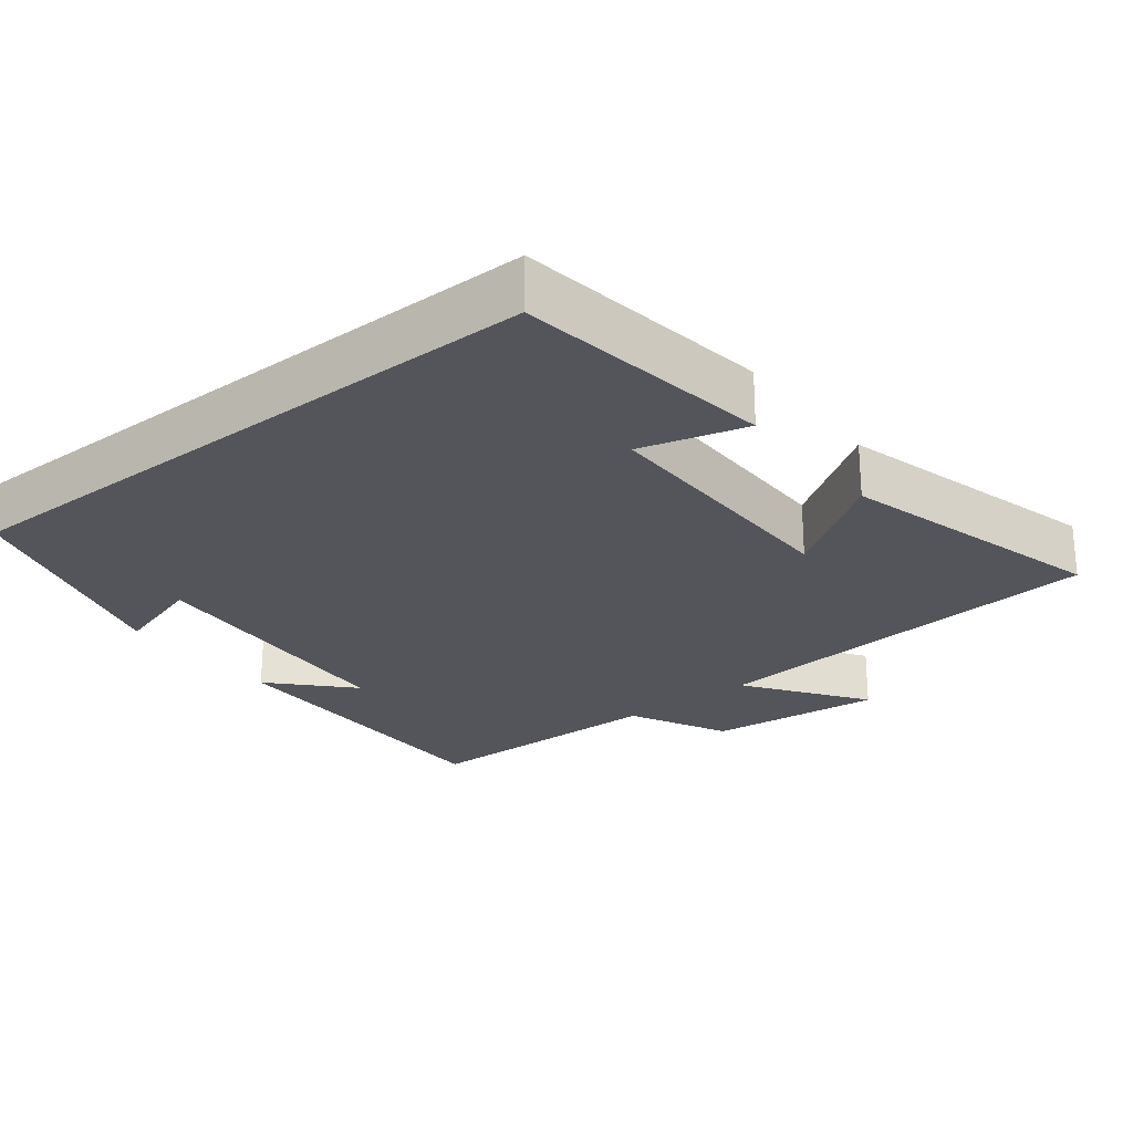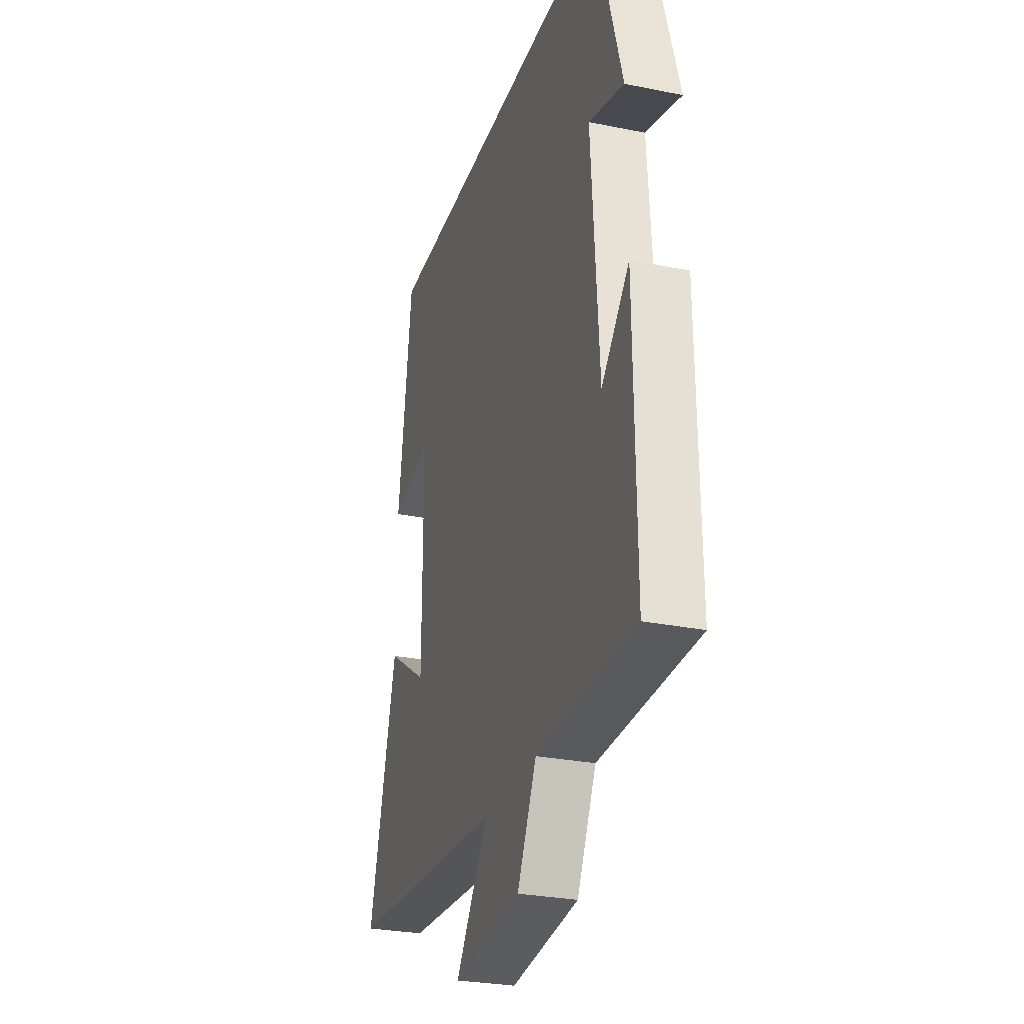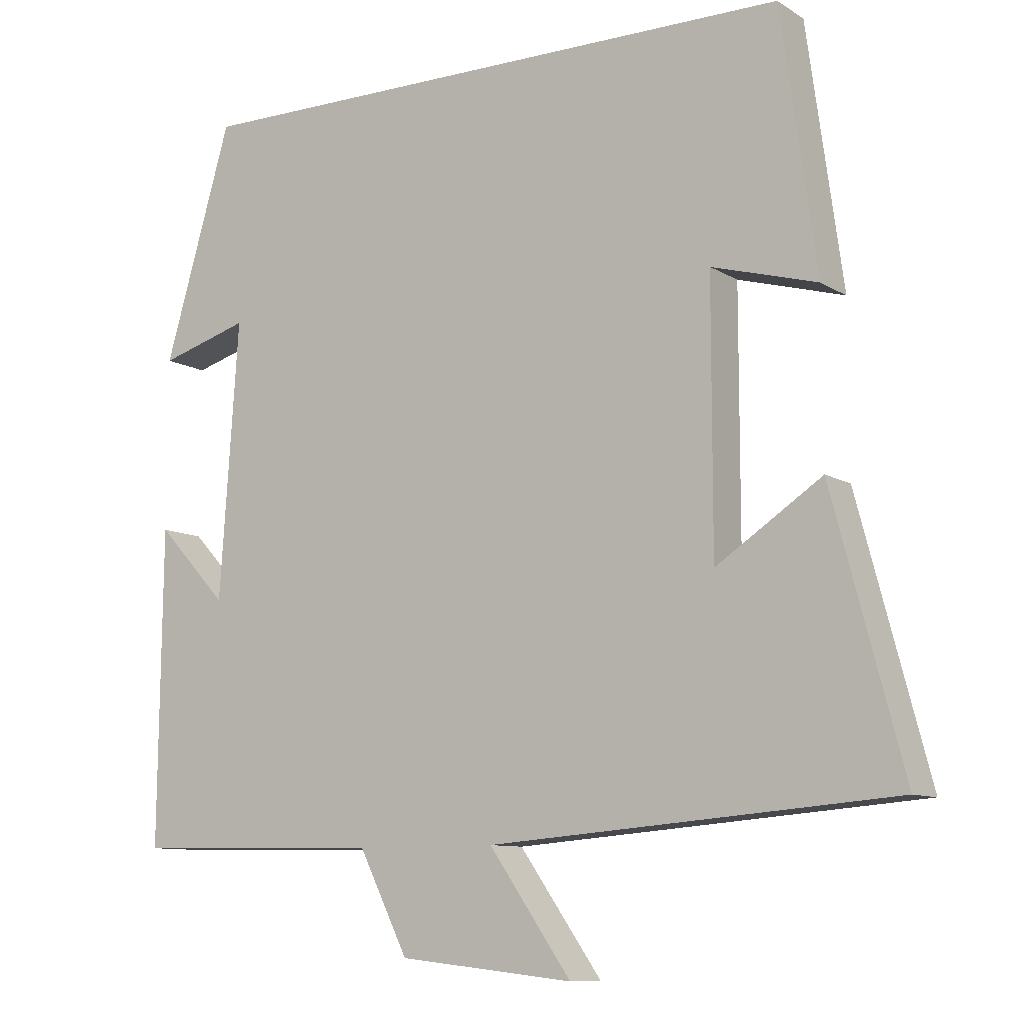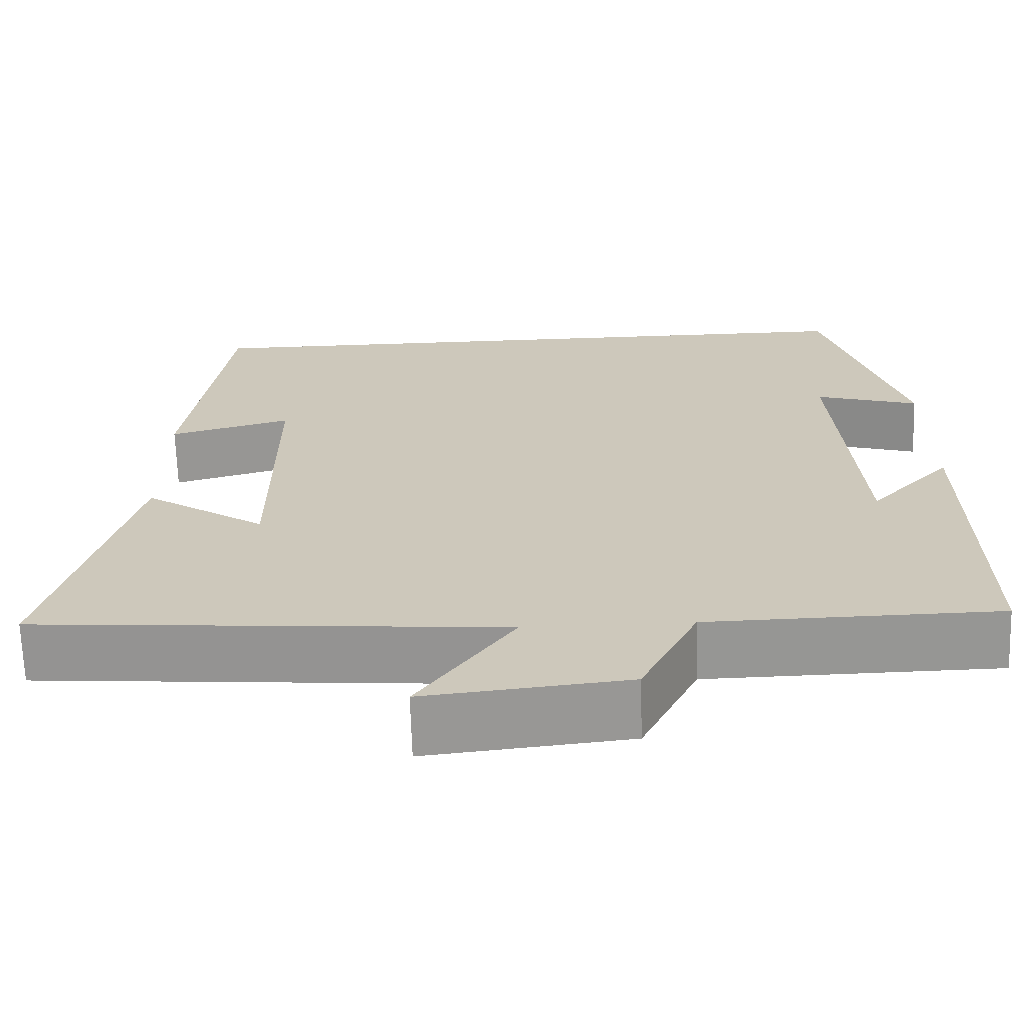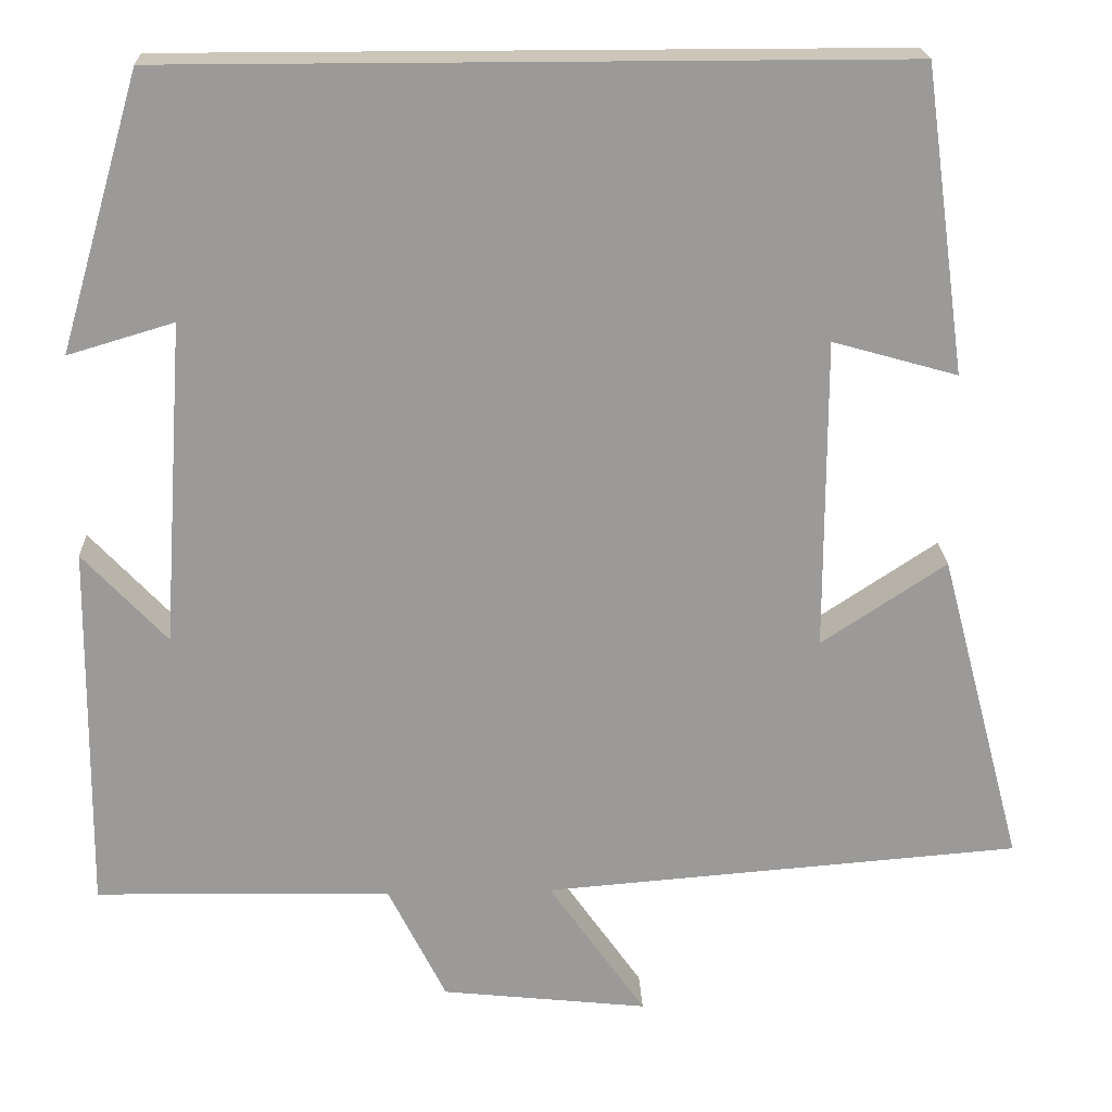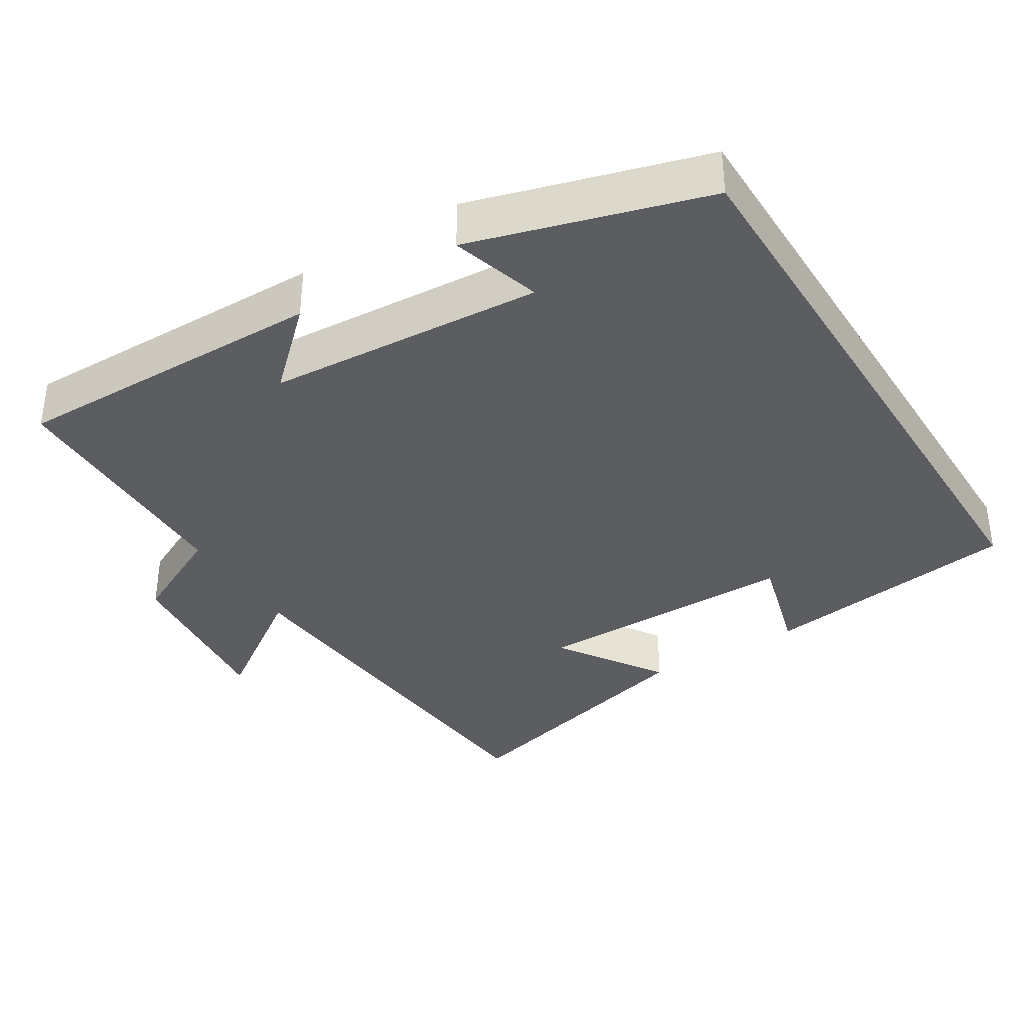
<metadata>
{"format":"obj","ext":"obj","renderer":"f3d","projection":"perspective","resolution":1024,"background":"white","views":[{"elev":-24.9,"azim":38.4,"up":"+Y"},{"elev":-28.3,"azim":-107.0,"up":"+Z"},{"elev":-9.7,"azim":33.2,"up":"+Z"},{"elev":-67.6,"azim":-178.2,"up":"+Z"},{"elev":20.8,"azim":-2.3,"up":"+Z"},{"elev":-36.3,"azim":-58.1,"up":"+Y"}]}
</metadata>
<code>
v -0.505 0.07 -0.494
v -0.5 0.07 -0.06
v -0.402 0.07 -0.165
v -0.376 0.07 0.215
v -0.5 0.07 0.178
v -0.406 0.07 0.5
v 0.451 0.07 0.5
v 0.5 0.07 0.143
v 0.354 0.07 0.184
v 0.354 0.07 -0.182
v 0.5 0.07 -0.085
v 0.598 0.07 -0.455
v 0.038 0.07 -0.5
v 0.152 0.07 -0.663
v -0.09 0.07 -0.637
v -0.158 0.07 -0.5
v -0.505 0 -0.494
v -0.5 0 -0.06
v -0.402 0 -0.165
v -0.376 0 0.215
v -0.5 0 0.178
v -0.406 0 0.5
v 0.451 0 0.5
v 0.5 0 0.143
v 0.354 0 0.184
v 0.354 0 -0.182
v 0.5 0 -0.085
v 0.598 0 -0.455
v 0.038 0 -0.5
v 0.152 0 -0.663
v -0.09 0 -0.637
v -0.158 0 -0.5
f 13 14 15 16
f 10 11 12 13
f 9 10 13 16
f 6 7 8 9
f 4 5 6
f 4 6 9 16
f 16 1 2 3
f 3 4 16
f 32 31 30 29
f 29 28 27 26
f 32 29 26 25
f 25 24 23 22
f 22 21 20
f 32 25 22 20
f 19 18 17 32
f 32 20 19
f 1 17 18 2
f 2 18 19 3
f 3 19 20 4
f 4 20 21 5
f 5 21 22 6
f 6 22 23 7
f 7 23 24 8
f 8 24 25 9
f 9 25 26 10
f 10 26 27 11
f 11 27 28 12
f 12 28 29 13
f 13 29 30 14
f 14 30 31 15
f 15 31 32 16
f 16 32 17 1

</code>
